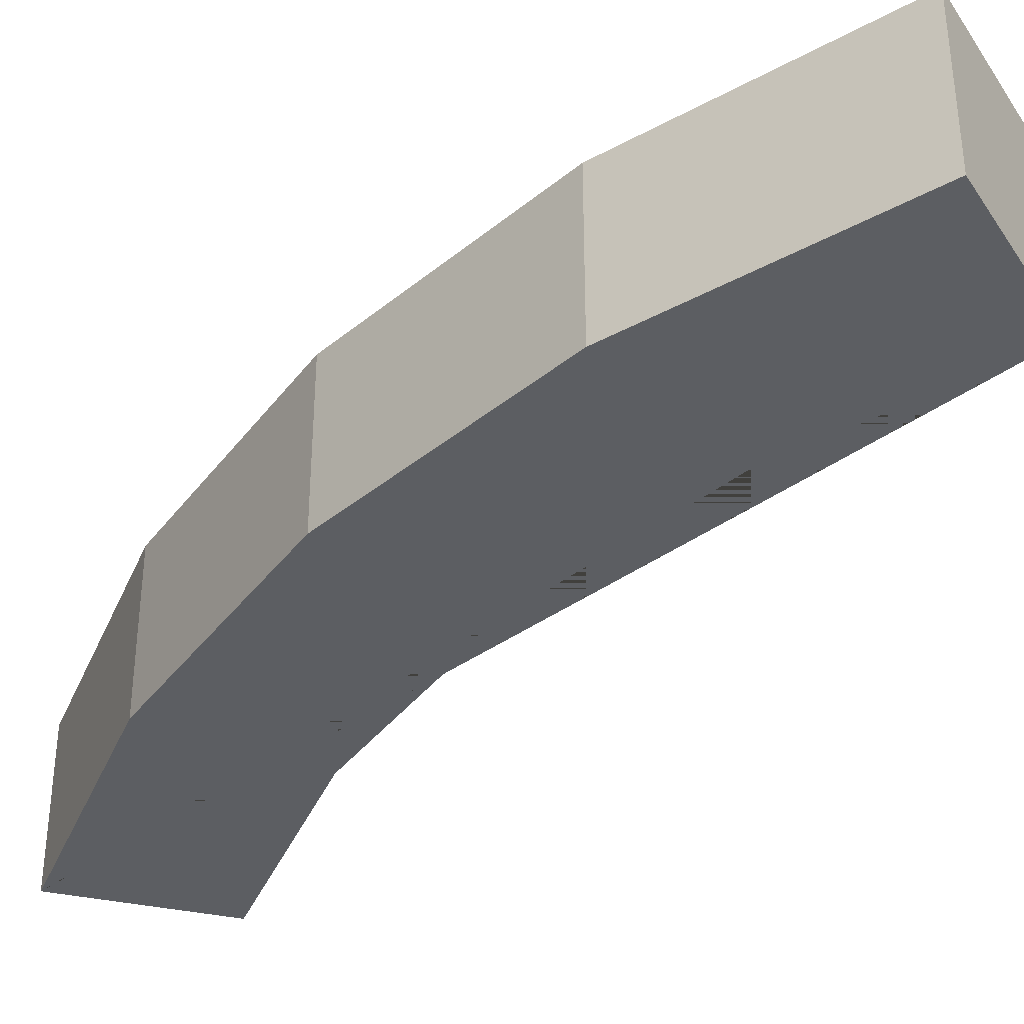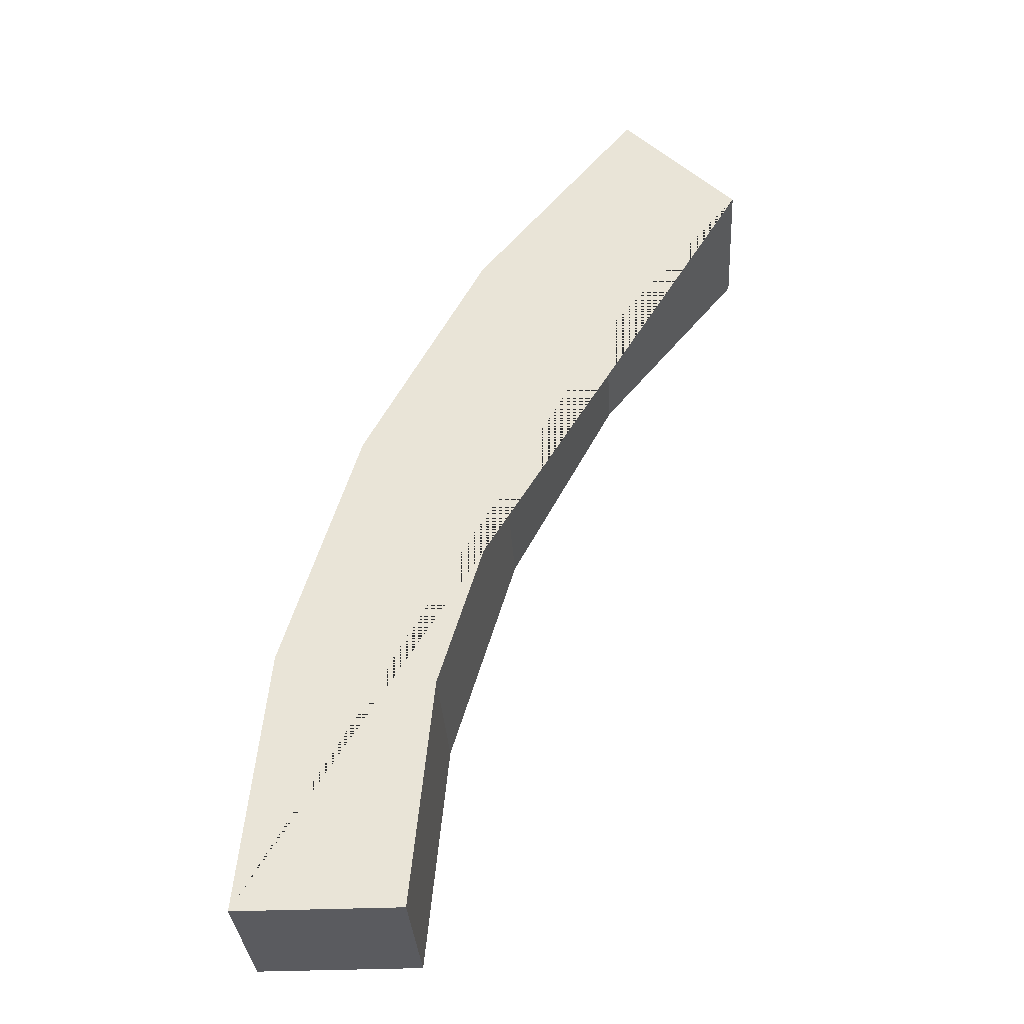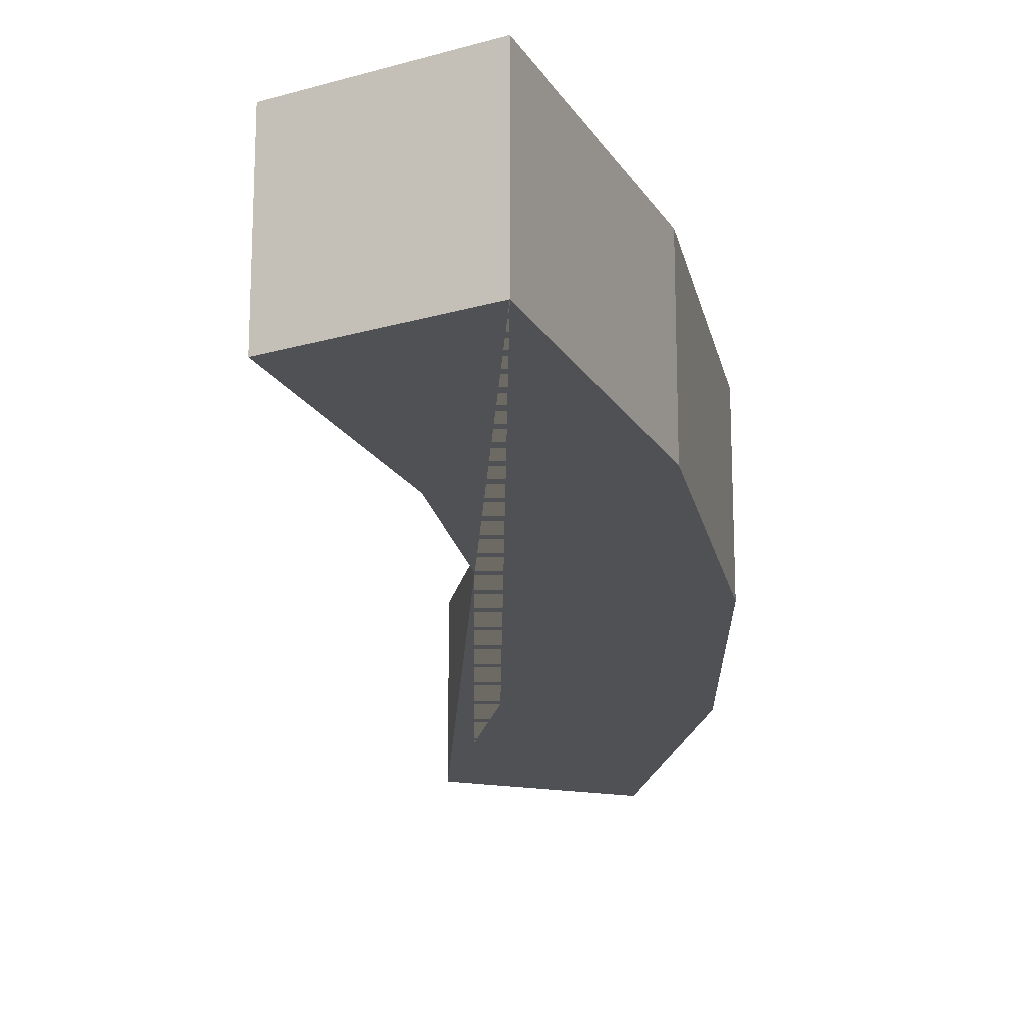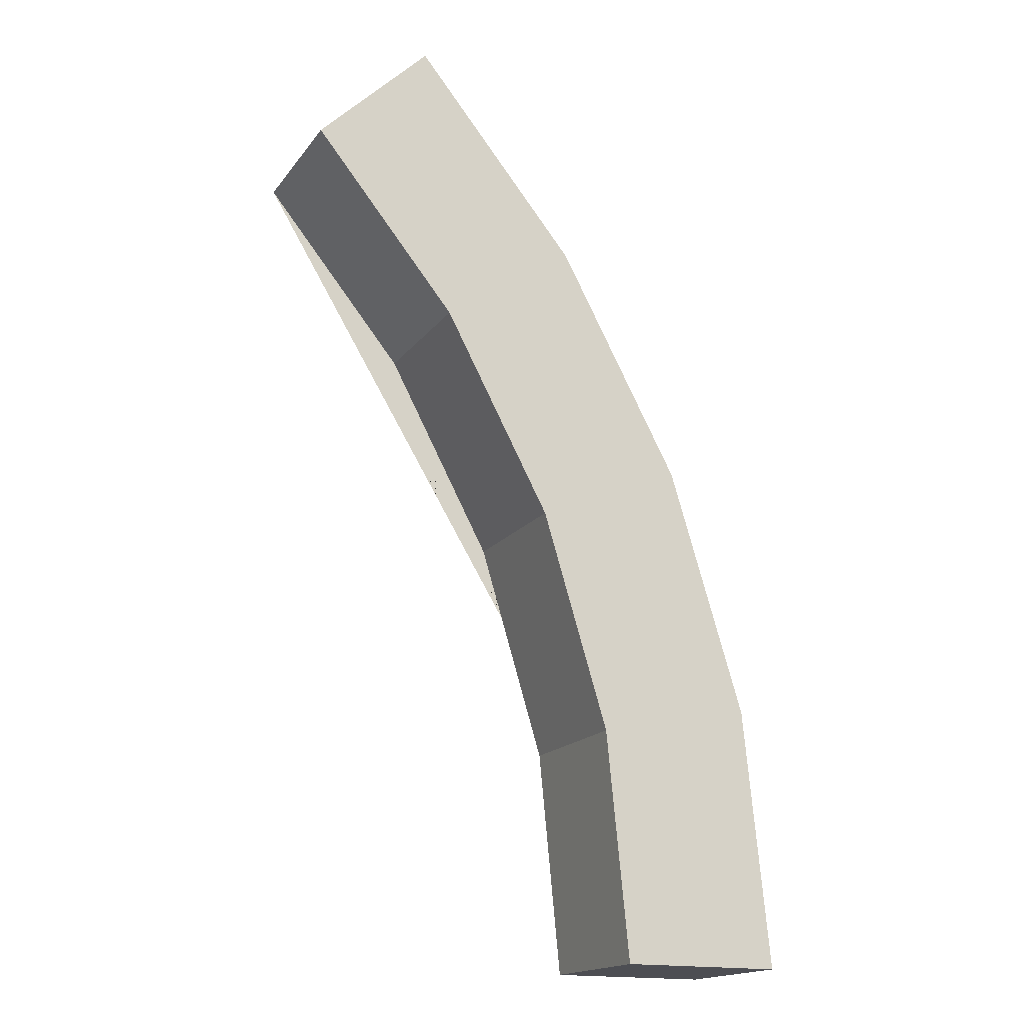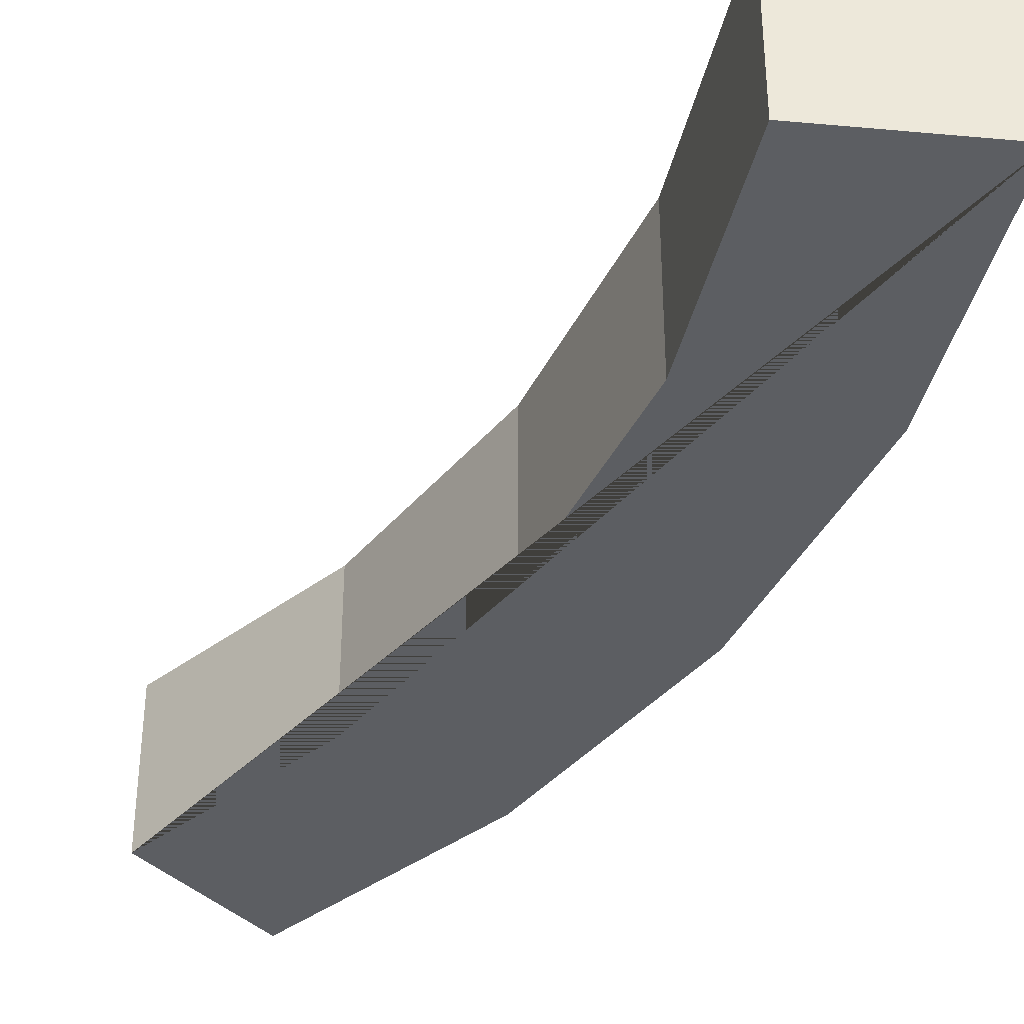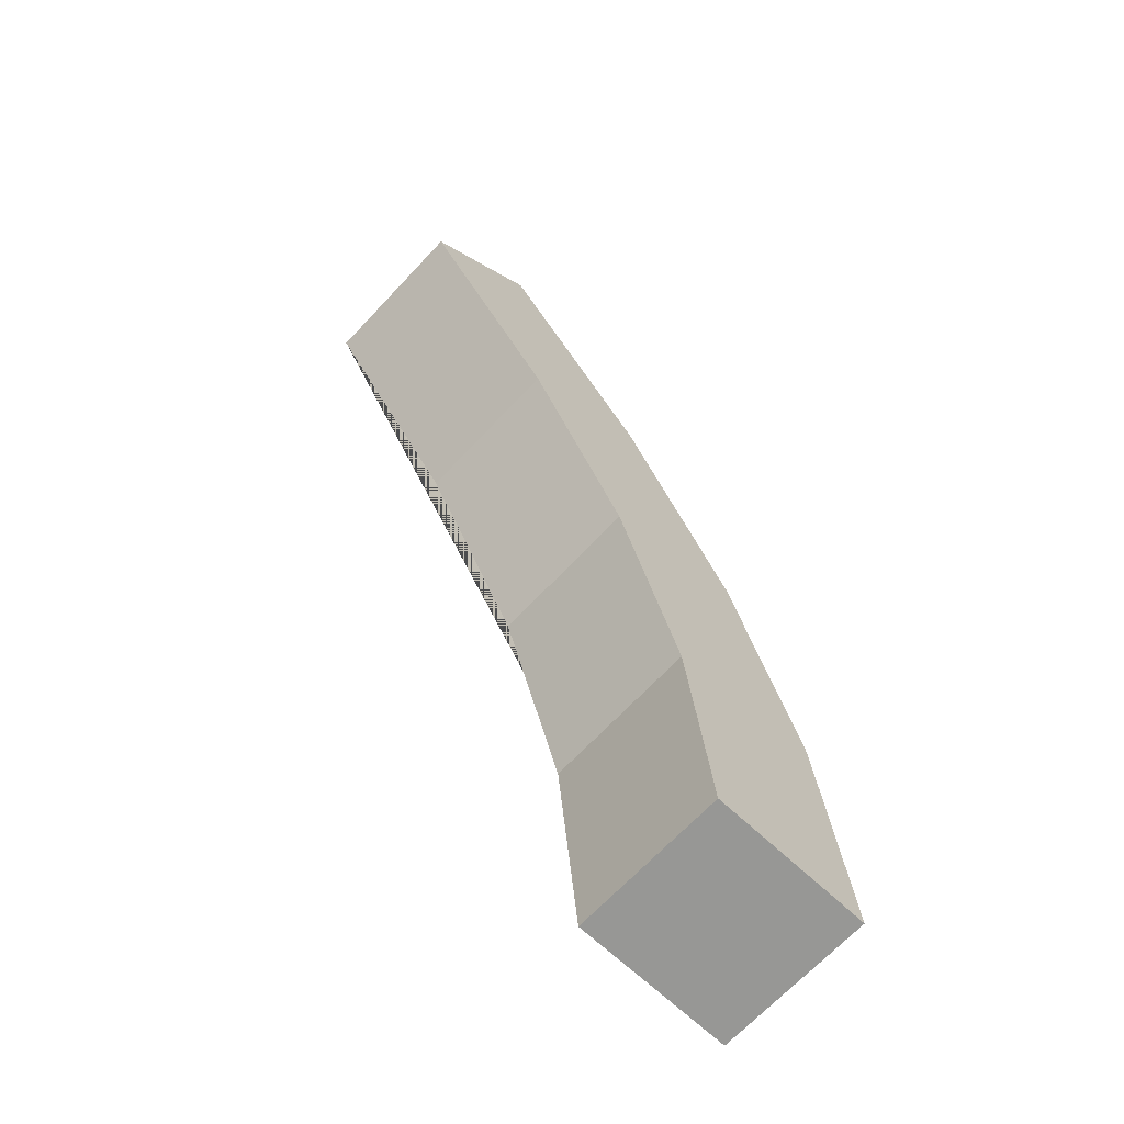
<metadata>
{"format":"obj","ext":"obj","renderer":"f3d","projection":"perspective","resolution":1024,"background":"white","views":[{"elev":-37.5,"azim":-15.5,"up":"+Y"},{"elev":-33.1,"azim":3.5,"up":"+Z"},{"elev":-20.1,"azim":-151.7,"up":"+Y"},{"elev":-17.4,"azim":155.3,"up":"+Z"},{"elev":-37.9,"azim":173.4,"up":"+Y"},{"elev":-68.1,"azim":136.8,"up":"+Z"}]}
</metadata>
<code>
o Circle
v -3.984 0 -0
v -3.907 0 0.7772
v -3.681 0 1.525
v -3.312 0 2.213
v -2.817 0 2.817
v -3.984 0.4651 -0
v -3.907 0.4651 0.7772
v -3.681 0.4651 1.525
v -3.312 0.4651 2.213
v -2.817 0.4651 2.817
v -3.501 0 -0
v -3.501 0.4651 -0
v -3.234 0.4651 1.34
v -3.433 0.4651 0.6829
v -2.911 0.4651 1.945
v -2.475 0.4651 2.475
v -3.433 0 0.6829
v -2.911 0 1.945
v -2.475 0 2.475
v -3.234 0 1.34
f 1 2 7 6
f 2 3 8 7
f 3 4 9 8
f 4 5 10 9
f 11 12 14 17
f 17 14 13 20
f 20 13 15 18
f 7 8 9 10 16 15 13 14 12 6
f 18 15 16 19
f 1 11 17 20 18 19 5 4 3 2
f 5 19 16 10
f 1 6 12 11

</code>
